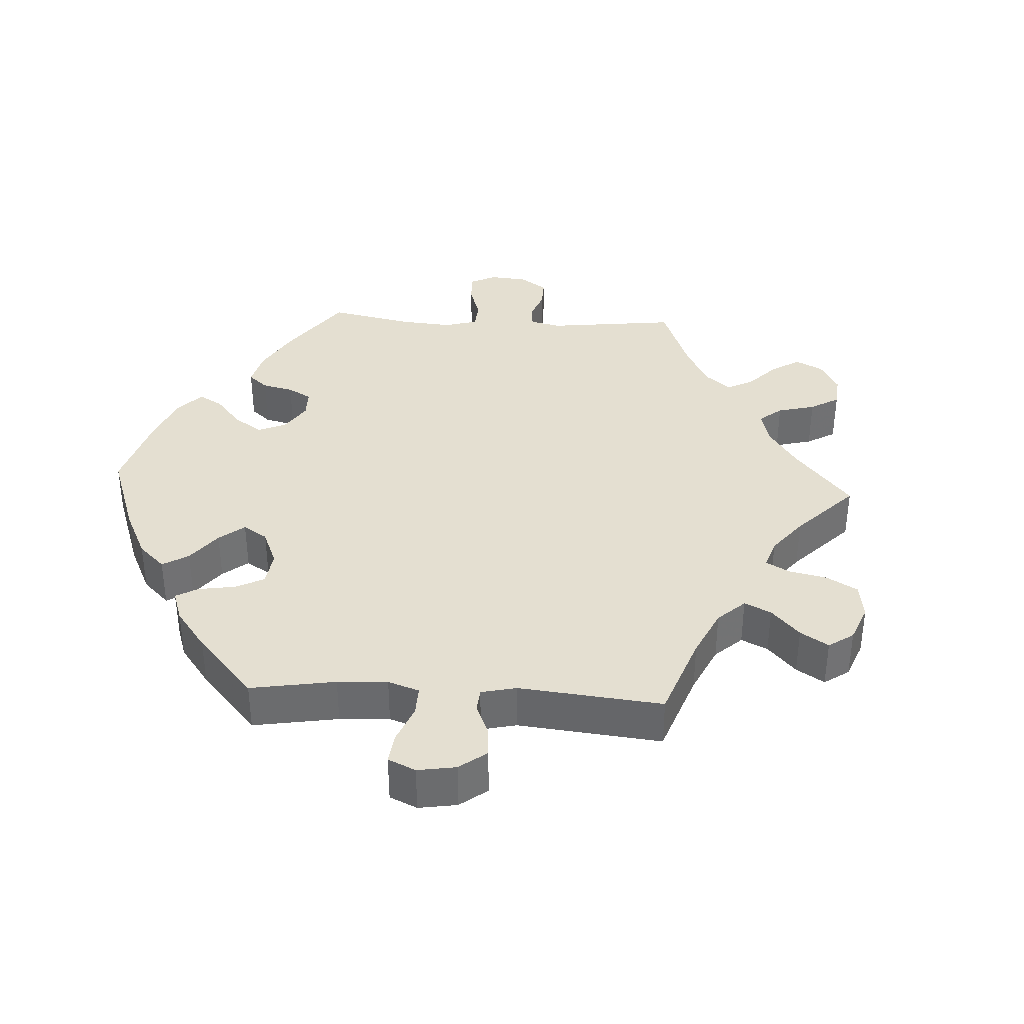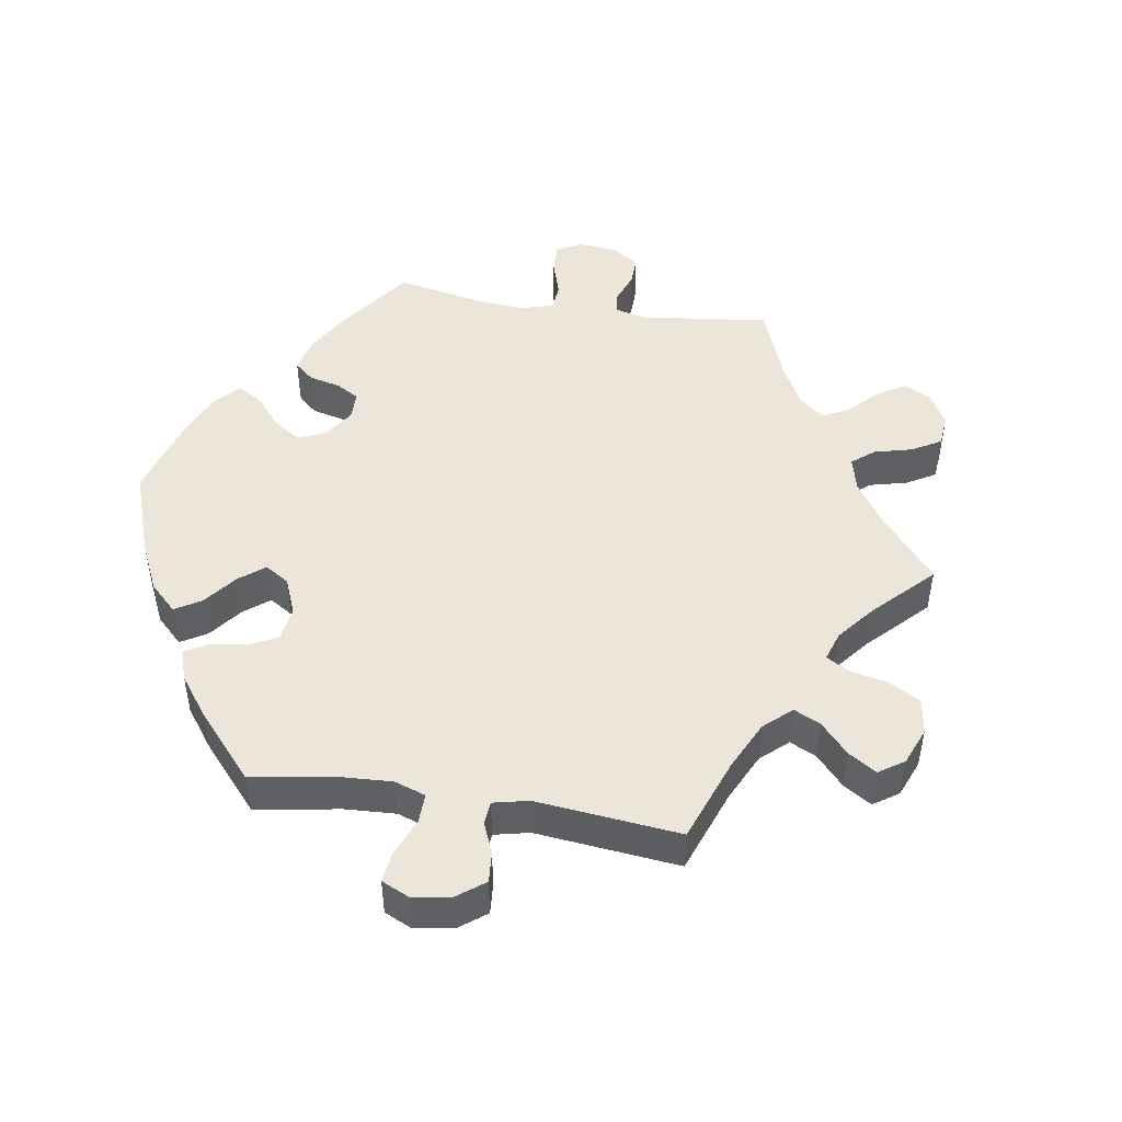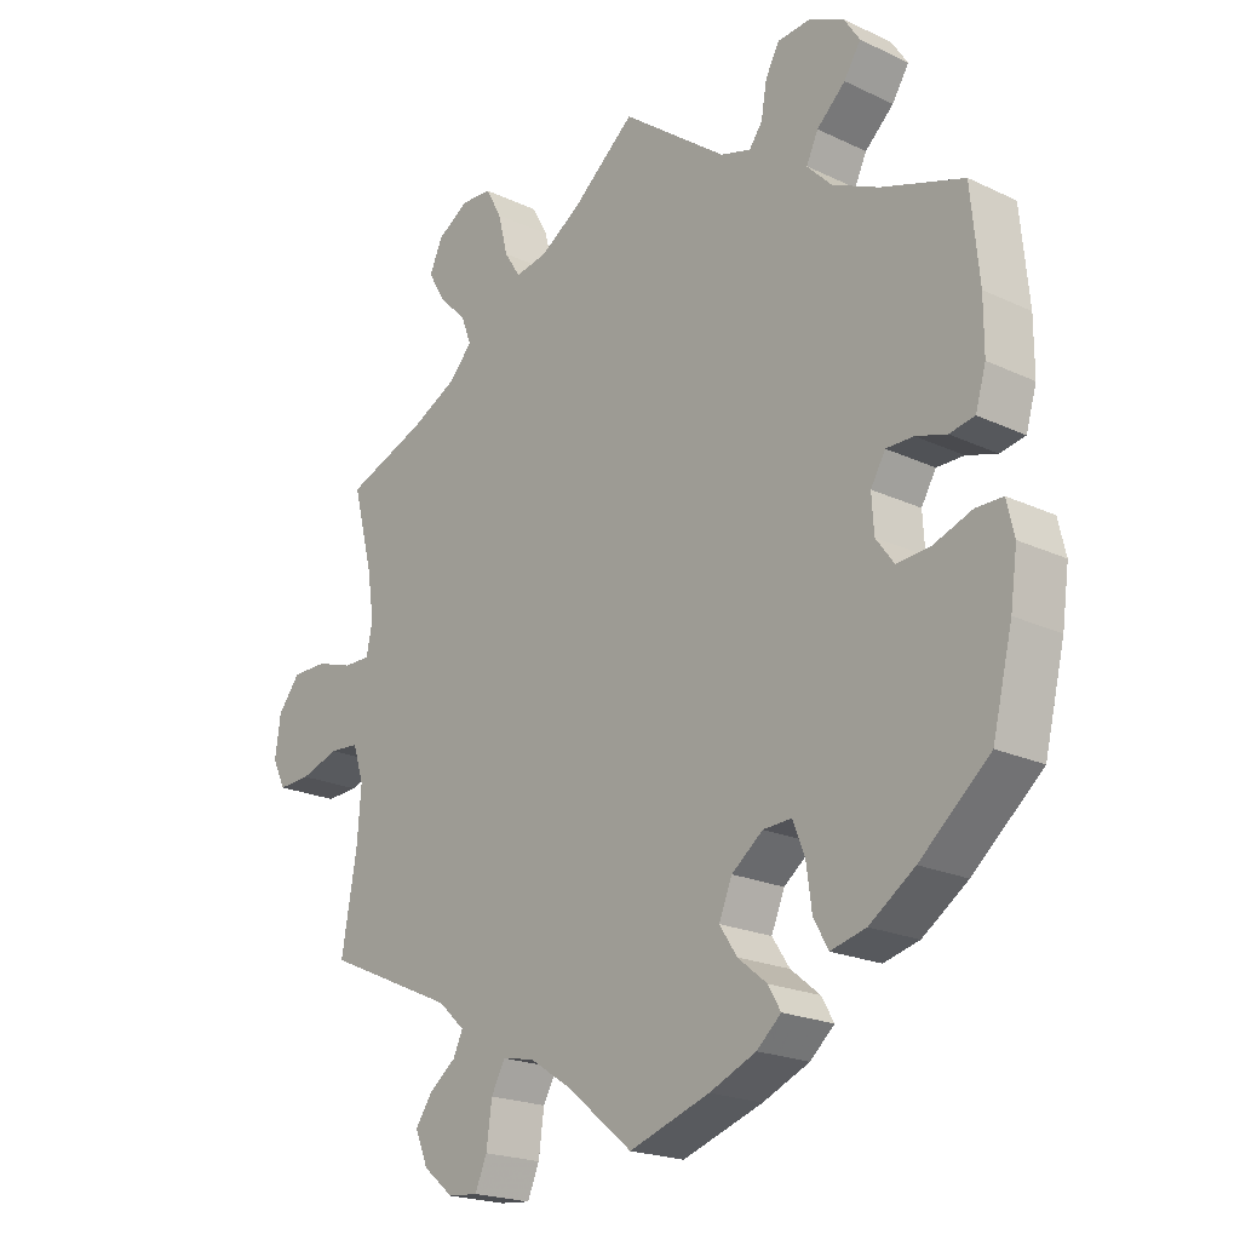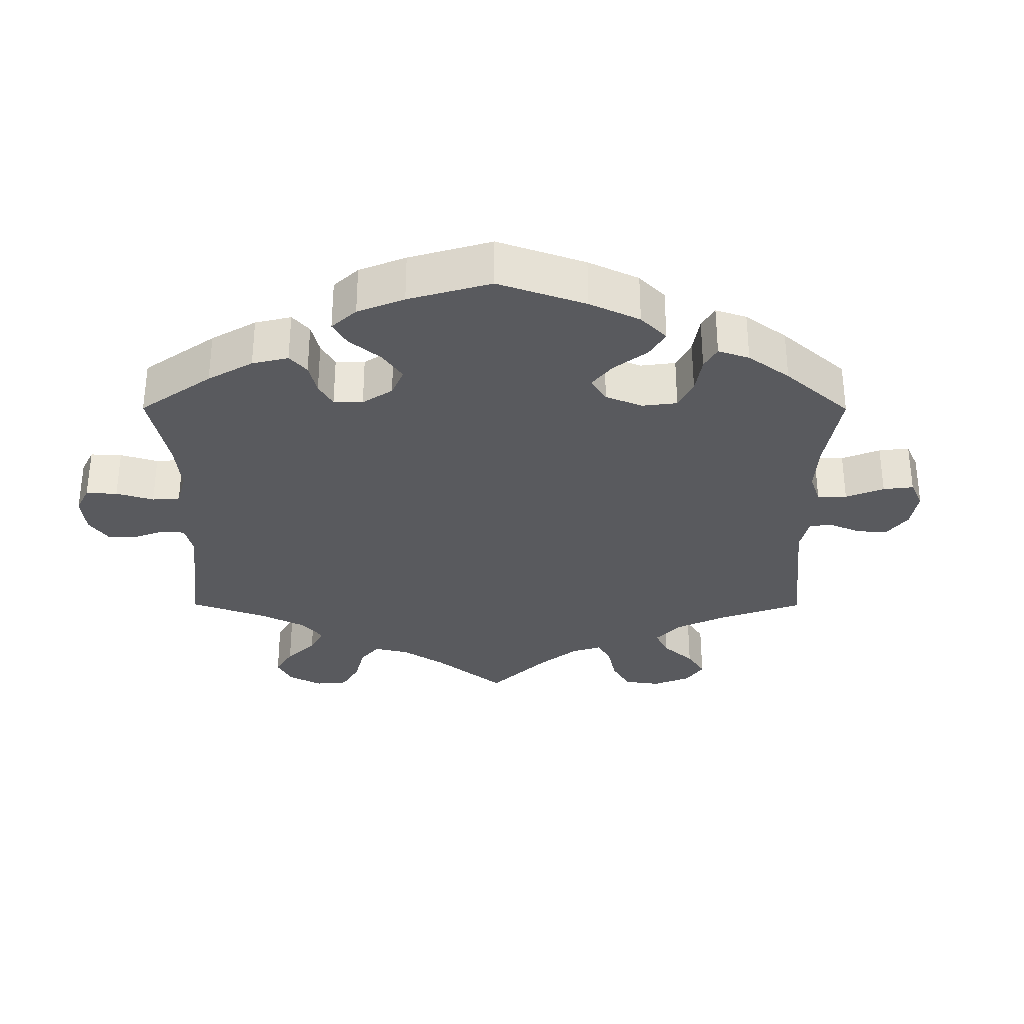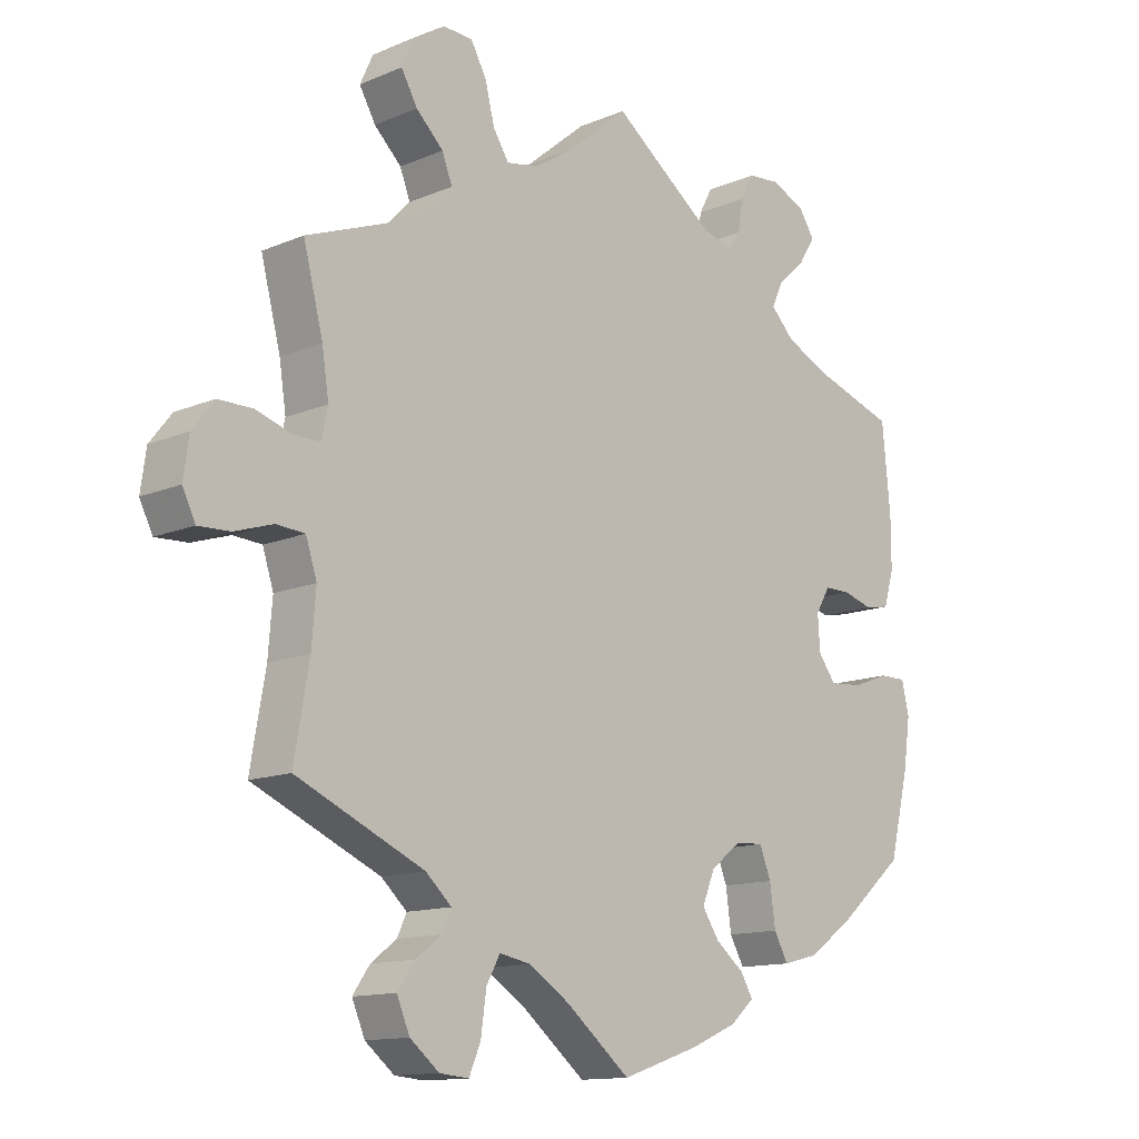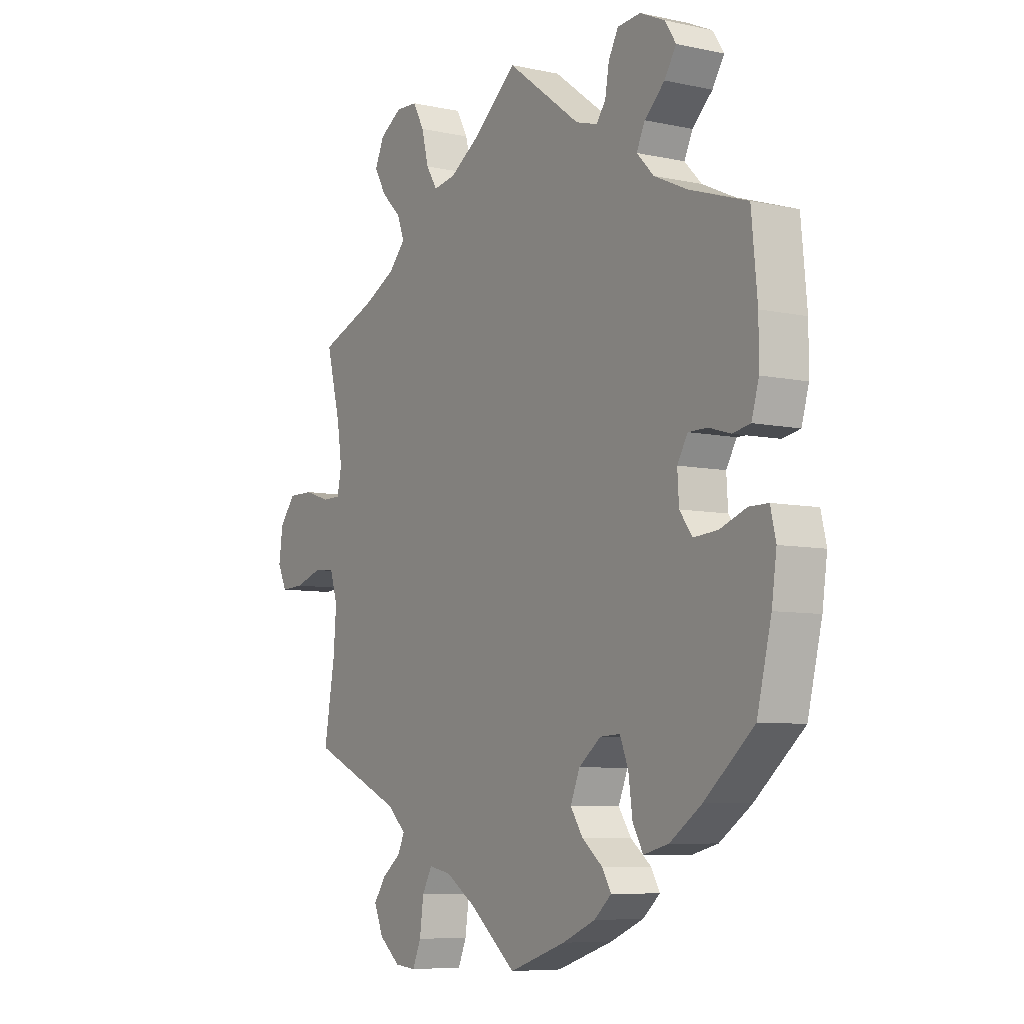
<metadata>
{"format":"obj","ext":"obj","renderer":"f3d","projection":"perspective","resolution":1024,"background":"white","views":[{"elev":36.8,"azim":-146.7,"up":"+Y"},{"elev":47.3,"azim":-140.9,"up":"+Y"},{"elev":-20.7,"azim":49.5,"up":"+Z"},{"elev":-31.5,"azim":119.8,"up":"+Y"},{"elev":-13.0,"azim":-46.0,"up":"+Z"},{"elev":-7.2,"azim":58.0,"up":"+Z"}]}
</metadata>
<code>
v 0.4 0.07 -0.375
v 0.335 0.07 -0.42
v 0.284 0.07 -0.433
v 0.263 0.07 -0.395
v 0.255 0.07 -0.336
v 0.238 0.07 -0.293
v 0.197 0.07 -0.295
v 0.152 0.07 -0.33
v 0.133 0.07 -0.376
v 0.158 0.07 -0.414
v 0.2 0.07 -0.448
v 0.218 0.07 -0.479
v 0.183 0.07 -0.51
v 0.116 0.07 -0.539
v 0 0.07 -0.578
v -0.095 0.07 -0.5
v -0.155 0.07 -0.461
v -0.201 0.07 -0.452
v -0.221 0.07 -0.489
v -0.229 0.07 -0.547
v -0.246 0.07 -0.587
v -0.289 0.07 -0.583
v -0.332 0.07 -0.548
v -0.351 0.07 -0.503
v -0.326 0.07 -0.467
v -0.288 0.07 -0.438
v -0.274 0.07 -0.408
v -0.312 0.07 -0.373
v -0.5 0.07 -0.289
v -0.478 0.07 -0.162
v -0.472 0.07 -0.086
v -0.488 0.07 -0.036
v -0.53 0.07 -0.033
v -0.586 0.07 -0.051
v -0.633 0.07 -0.053
v -0.652 0.07 -0.014
v -0.644 0.07 0.043
v -0.612 0.07 0.084
v -0.561 0.07 0.084
v -0.508 0.07 0.067
v -0.47 0.07 0.067
v -0.461 0.07 0.11
v -0.471 0.07 0.176
v -0.5 0.07 0.289
v -0.384 0.07 0.333
v -0.319 0.07 0.366
v -0.284 0.07 0.403
v -0.299 0.07 0.442
v -0.339 0.07 0.481
v -0.363 0.07 0.523
v -0.344 0.07 0.565
v -0.299 0.07 0.593
v -0.255 0.07 0.591
v -0.232 0.07 0.549
v -0.218 0.07 0.493
v -0.195 0.07 0.457
v -0.149 0.07 0.465
v -0.09 0.07 0.503
v 0 0.07 0.578
v 0.151 0.07 0.465
v 0.195 0.07 0.452
v 0.214 0.07 0.478
v 0.222 0.07 0.525
v 0.242 0.07 0.562
v 0.289 0.07 0.566
v 0.339 0.07 0.543
v 0.362 0.07 0.508
v 0.338 0.07 0.47
v 0.297 0.07 0.432
v 0.28 0.07 0.396
v 0.315 0.07 0.36
v 0.382 0.07 0.329
v 0.5 0.07 0.29
v 0.512 0.07 0.165
v 0.512 0.07 0.091
v 0.497 0.07 0.04
v 0.461 0.07 0.033
v 0.417 0.07 0.046
v 0.378 0.07 0.046
v 0.357 0.07 0.01
v 0.36 0.07 -0.041
v 0.386 0.07 -0.076
v 0.435 0.07 -0.072
v 0.489 0.07 -0.052
v 0.528 0.07 -0.052
v 0.539 0.07 -0.099
v 0.529 0.07 -0.17
v 0.5 0.07 -0.289
v 0.4 0 -0.375
v 0.335 0 -0.42
v 0.284 0 -0.433
v 0.263 0 -0.395
v 0.255 0 -0.336
v 0.238 0 -0.293
v 0.197 0 -0.295
v 0.152 0 -0.33
v 0.133 0 -0.376
v 0.158 0 -0.414
v 0.2 0 -0.448
v 0.218 0 -0.479
v 0.183 0 -0.51
v 0.116 0 -0.539
v 0 0 -0.578
v -0.095 0 -0.5
v -0.155 0 -0.461
v -0.201 0 -0.452
v -0.221 0 -0.489
v -0.229 0 -0.547
v -0.246 0 -0.587
v -0.289 0 -0.583
v -0.332 0 -0.548
v -0.351 0 -0.503
v -0.326 0 -0.467
v -0.288 0 -0.438
v -0.274 0 -0.408
v -0.312 0 -0.373
v -0.5 0 -0.289
v -0.478 0 -0.162
v -0.472 0 -0.086
v -0.488 0 -0.036
v -0.53 0 -0.033
v -0.586 0 -0.051
v -0.633 0 -0.053
v -0.652 0 -0.014
v -0.644 0 0.043
v -0.612 0 0.084
v -0.561 0 0.084
v -0.508 0 0.067
v -0.47 0 0.067
v -0.461 0 0.11
v -0.471 0 0.176
v -0.5 0 0.289
v -0.384 0 0.333
v -0.319 0 0.366
v -0.284 0 0.403
v -0.299 0 0.442
v -0.339 0 0.481
v -0.363 0 0.523
v -0.344 0 0.565
v -0.299 0 0.593
v -0.255 0 0.591
v -0.232 0 0.549
v -0.218 0 0.493
v -0.195 0 0.457
v -0.149 0 0.465
v -0.09 0 0.503
v 0 0 0.578
v 0.151 0 0.465
v 0.195 0 0.452
v 0.214 0 0.478
v 0.222 0 0.525
v 0.242 0 0.562
v 0.289 0 0.566
v 0.339 0 0.543
v 0.362 0 0.508
v 0.338 0 0.47
v 0.297 0 0.432
v 0.28 0 0.396
v 0.315 0 0.36
v 0.382 0 0.329
v 0.5 0 0.29
v 0.512 0 0.165
v 0.512 0 0.091
v 0.497 0 0.04
v 0.461 0 0.033
v 0.417 0 0.046
v 0.378 0 0.046
v 0.357 0 0.01
v 0.36 0 -0.041
v 0.386 0 -0.076
v 0.435 0 -0.072
v 0.489 0 -0.052
v 0.528 0 -0.052
v 0.539 0 -0.099
v 0.529 0 -0.17
v 0.5 0 -0.289
f 83 84 85 86
f 82 83 86 87
f 75 76 77 78
f 75 78 79
f 72 73 74 75
f 71 72 75 79
f 70 71 79 80
f 66 67 68 69
f 66 69 70
f 65 66 70
f 62 63 64 65
f 61 62 65 70
f 60 61 70 80
f 58 59 60 80
f 52 53 54 55
f 52 55 56
f 51 52 56
f 48 49 50 51
f 47 48 51 56
f 46 47 56 57
f 43 44 45
f 42 43 45 46
f 41 42 46 57
f 37 38 39 40
f 37 40 41
f 36 37 41
f 33 34 35 36
f 32 33 36 41
f 31 32 41 57
f 28 29 30
f 27 28 30 31
f 23 24 25 26
f 23 26 27
f 22 23 27
f 19 20 21 22
f 18 19 22 27
f 17 18 27 31
f 13 14 15 16
f 10 11 12 13
f 9 10 13 16
f 8 9 16 17
f 2 3 4 5
f 2 5 6
f 1 2 6
f 82 87 88 1
f 57 58 80 81
f 7 8 17 31
f 6 7 31 57
f 57 81 82
f 1 6 57 82
f 174 173 172 171
f 175 174 171 170
f 166 165 164 163
f 167 166 163
f 163 162 161 160
f 167 163 160 159
f 168 167 159 158
f 157 156 155 154
f 158 157 154
f 158 154 153
f 153 152 151 150
f 158 153 150 149
f 168 158 149 148
f 168 148 147 146
f 143 142 141 140
f 144 143 140
f 144 140 139
f 139 138 137 136
f 144 139 136 135
f 145 144 135 134
f 133 132 131
f 134 133 131 130
f 145 134 130 129
f 128 127 126 125
f 129 128 125
f 129 125 124
f 124 123 122 121
f 129 124 121 120
f 145 129 120 119
f 118 117 116
f 119 118 116 115
f 114 113 112 111
f 115 114 111
f 115 111 110
f 110 109 108 107
f 115 110 107 106
f 119 115 106 105
f 104 103 102 101
f 101 100 99 98
f 104 101 98 97
f 105 104 97 96
f 93 92 91 90
f 94 93 90
f 94 90 89
f 89 176 175 170
f 169 168 146 145
f 119 105 96 95
f 145 119 95 94
f 170 169 145
f 170 145 94 89
f 1 89 90 2
f 2 90 91 3
f 3 91 92 4
f 4 92 93 5
f 5 93 94 6
f 6 94 95 7
f 7 95 96 8
f 8 96 97 9
f 9 97 98 10
f 10 98 99 11
f 11 99 100 12
f 12 100 101 13
f 13 101 102 14
f 14 102 103 15
f 15 103 104 16
f 16 104 105 17
f 17 105 106 18
f 18 106 107 19
f 19 107 108 20
f 20 108 109 21
f 21 109 110 22
f 22 110 111 23
f 23 111 112 24
f 24 112 113 25
f 25 113 114 26
f 26 114 115 27
f 27 115 116 28
f 28 116 117 29
f 29 117 118 30
f 30 118 119 31
f 31 119 120 32
f 32 120 121 33
f 33 121 122 34
f 34 122 123 35
f 35 123 124 36
f 36 124 125 37
f 37 125 126 38
f 38 126 127 39
f 39 127 128 40
f 40 128 129 41
f 41 129 130 42
f 42 130 131 43
f 43 131 132 44
f 44 132 133 45
f 45 133 134 46
f 46 134 135 47
f 47 135 136 48
f 48 136 137 49
f 49 137 138 50
f 50 138 139 51
f 51 139 140 52
f 52 140 141 53
f 53 141 142 54
f 54 142 143 55
f 55 143 144 56
f 56 144 145 57
f 57 145 146 58
f 58 146 147 59
f 59 147 148 60
f 60 148 149 61
f 61 149 150 62
f 62 150 151 63
f 63 151 152 64
f 64 152 153 65
f 65 153 154 66
f 66 154 155 67
f 67 155 156 68
f 68 156 157 69
f 69 157 158 70
f 70 158 159 71
f 71 159 160 72
f 72 160 161 73
f 73 161 162 74
f 74 162 163 75
f 75 163 164 76
f 76 164 165 77
f 77 165 166 78
f 78 166 167 79
f 79 167 168 80
f 80 168 169 81
f 81 169 170 82
f 82 170 171 83
f 83 171 172 84
f 84 172 173 85
f 85 173 174 86
f 86 174 175 87
f 87 175 176 88
f 88 176 89 1

</code>
